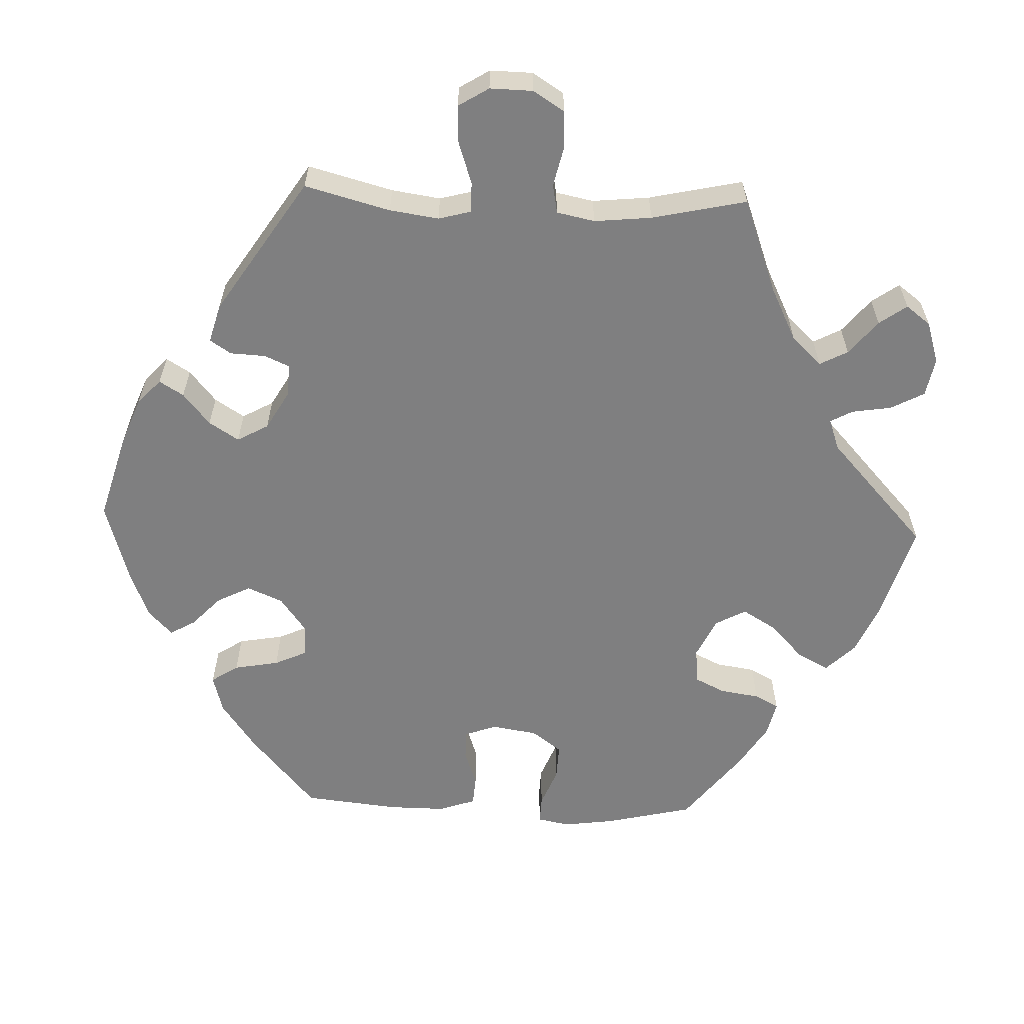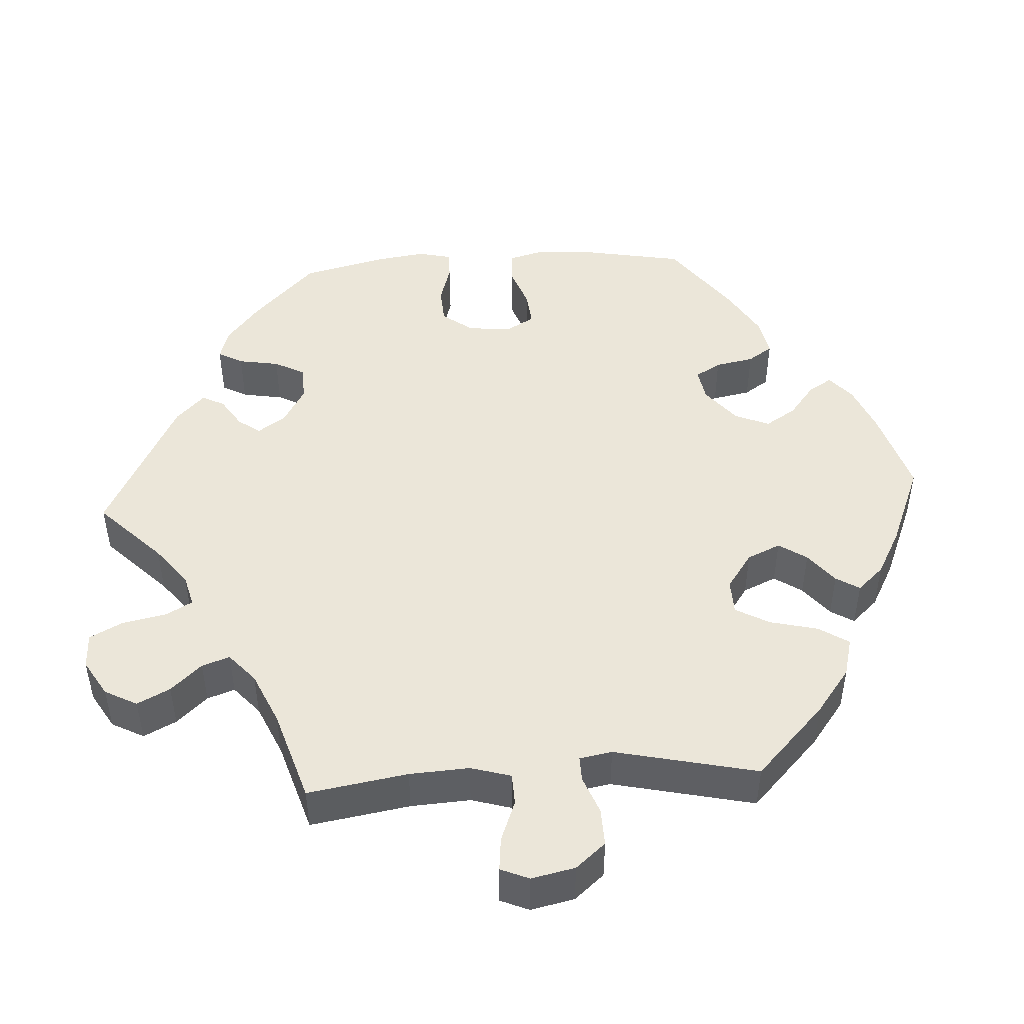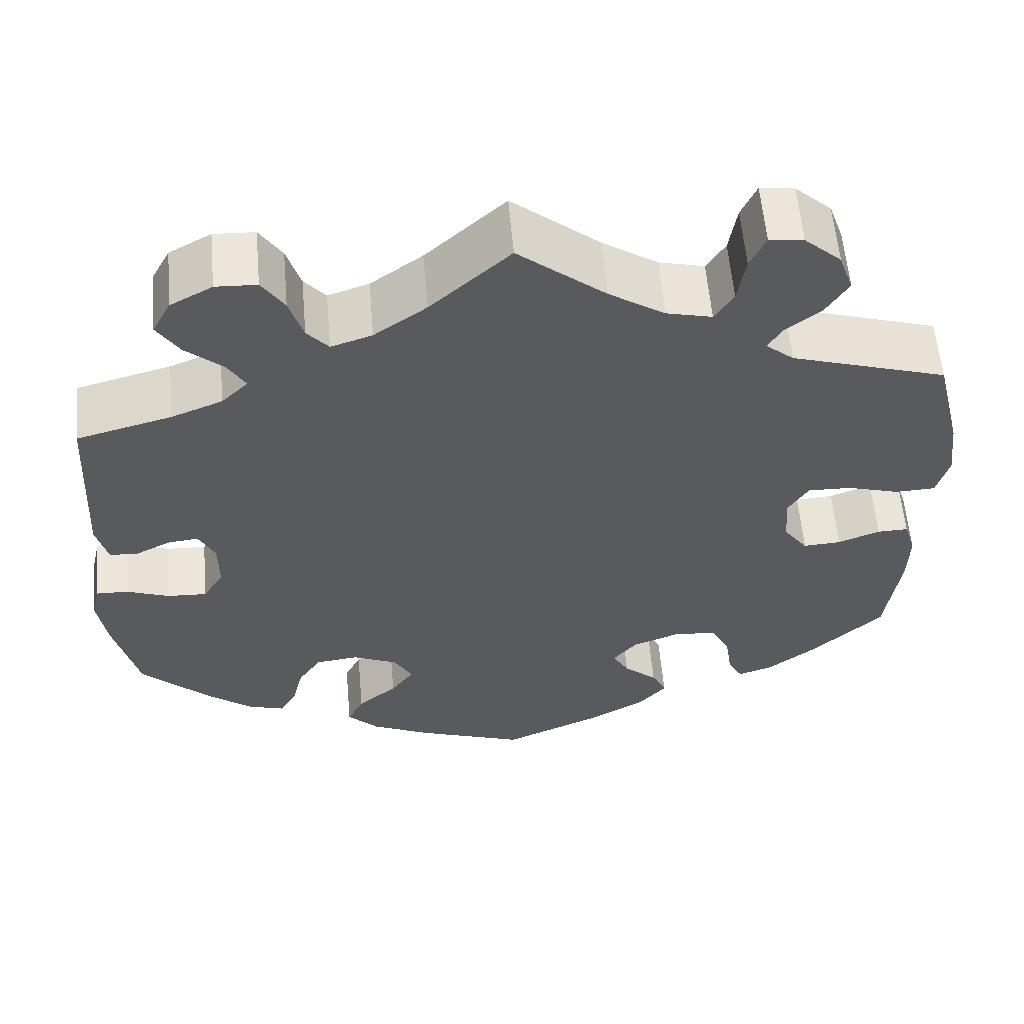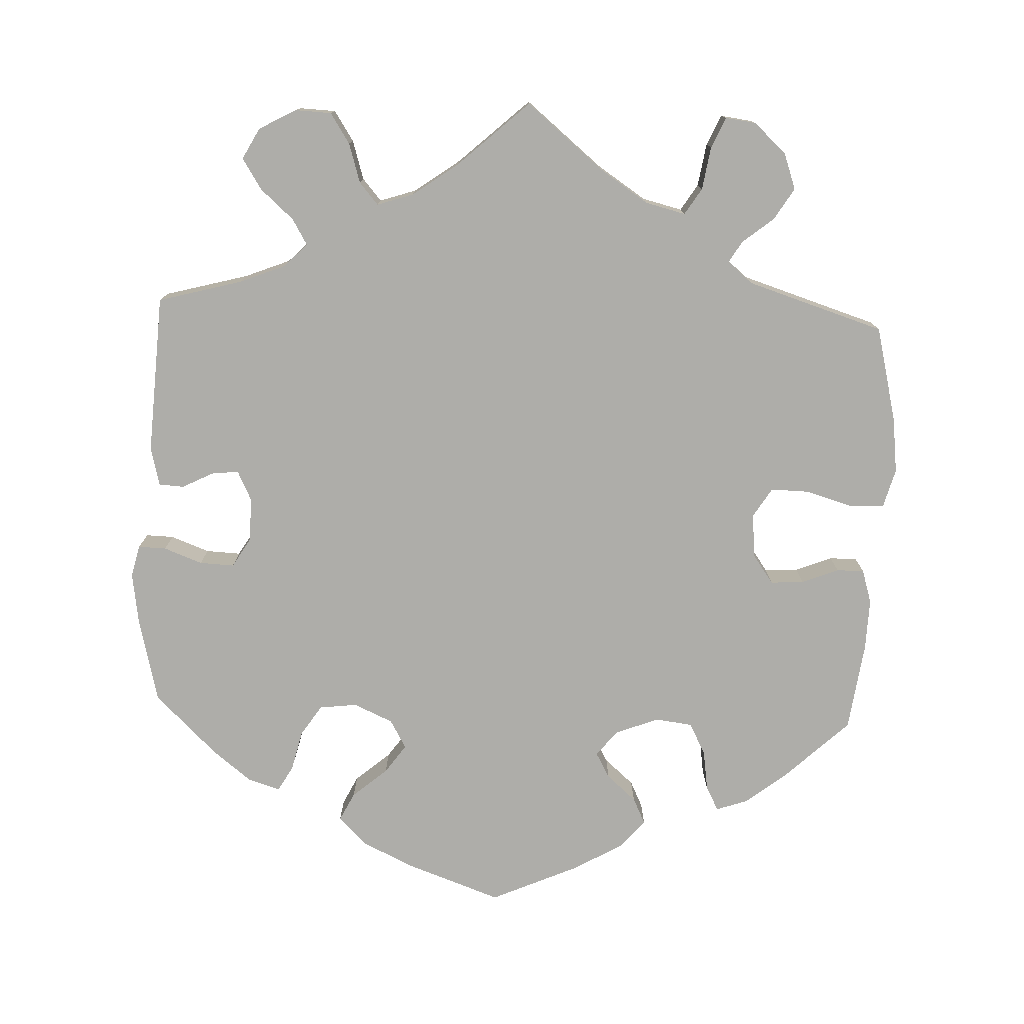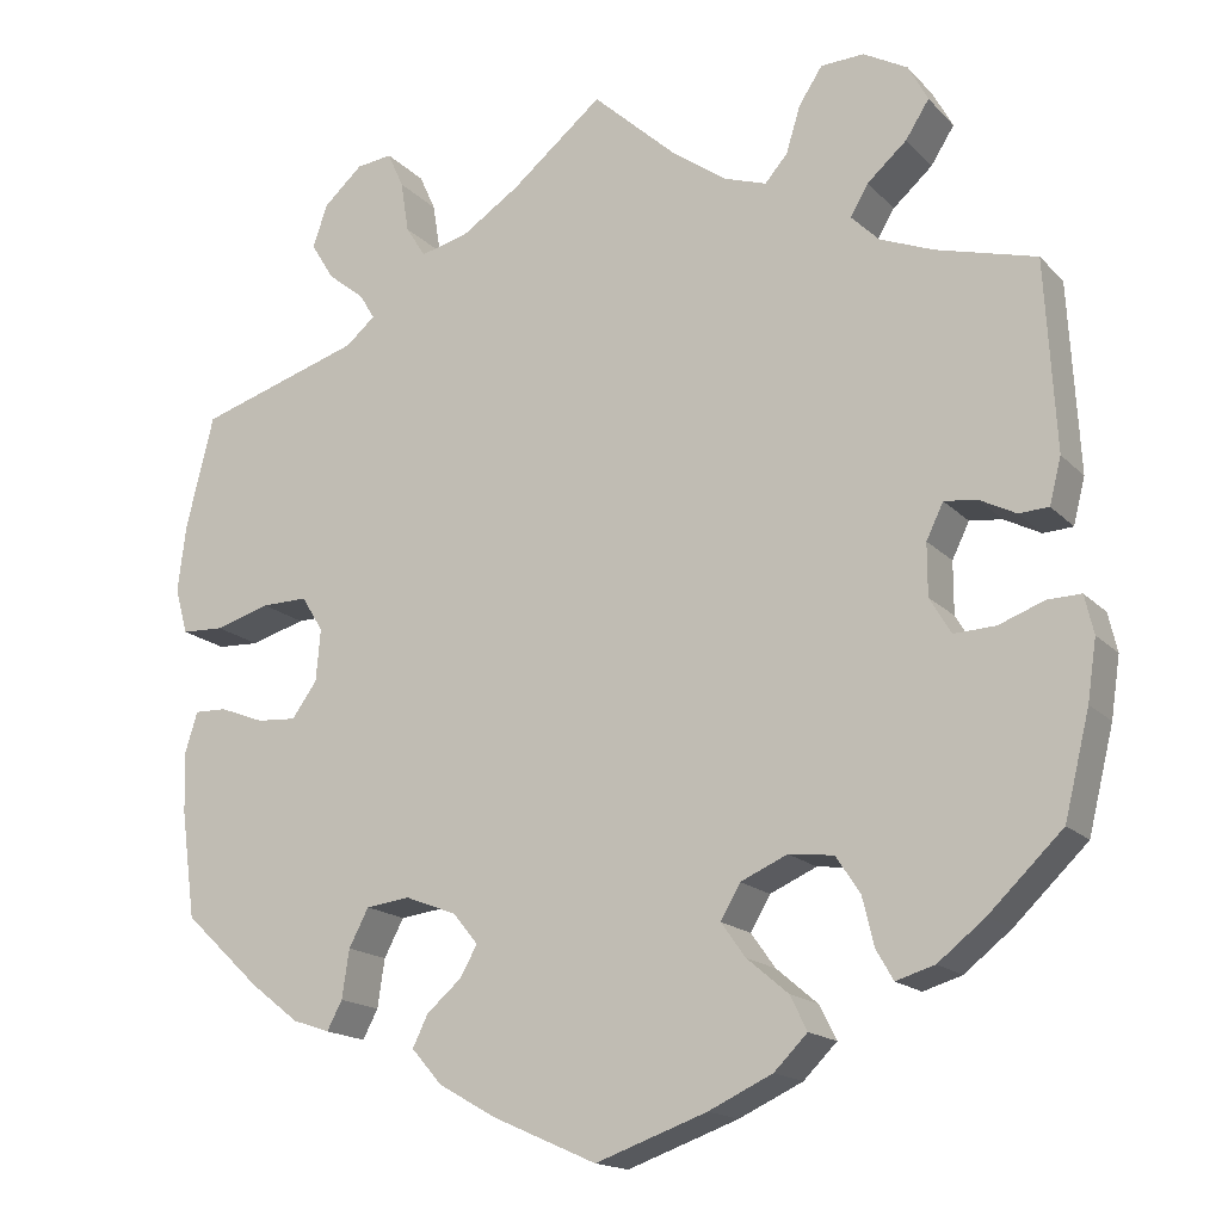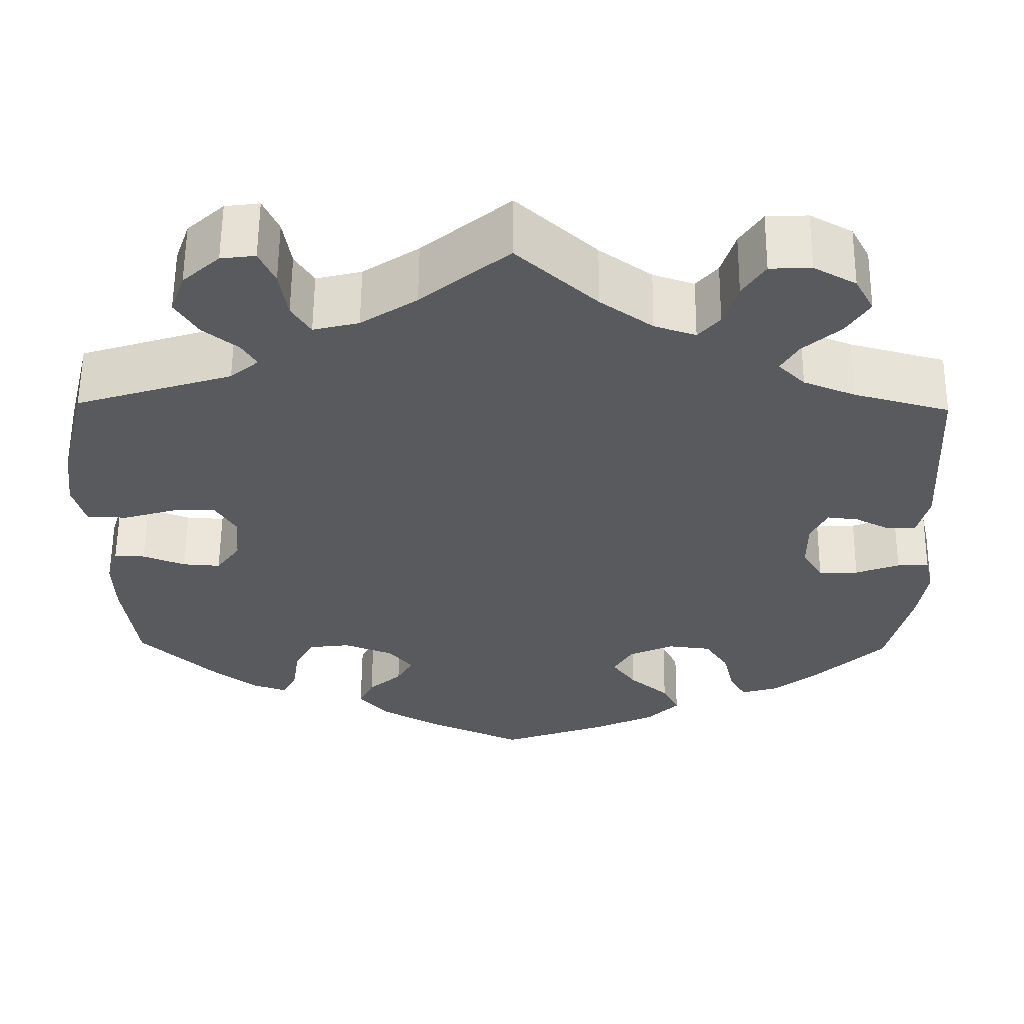
<metadata>
{"format":"obj","ext":"obj","renderer":"f3d","projection":"perspective","resolution":1024,"background":"white","views":[{"elev":-59.7,"azim":-32.2,"up":"+Y"},{"elev":47.0,"azim":26.6,"up":"+Y"},{"elev":58.6,"azim":-5.0,"up":"+Z"},{"elev":-77.1,"azim":-2.4,"up":"+Y"},{"elev":-16.5,"azim":-152.1,"up":"+Z"},{"elev":58.6,"azim":-179.5,"up":"+Z"}]}
</metadata>
<code>
v 0.102 0.07 0.494
v 0.167 0.07 0.451
v 0.22 0.07 0.438
v 0.242 0.07 0.473
v 0.251 0.07 0.53
v 0.269 0.07 0.57
v 0.309 0.07 0.565
v 0.352 0.07 0.526
v 0.369 0.07 0.478
v 0.343 0.07 0.436
v 0.302 0.07 0.403
v 0.285 0.07 0.375
v 0.318 0.07 0.347
v 0.5 0.07 0.29
v 0.531 0.07 0.164
v 0.54 0.07 0.09
v 0.526 0.07 0.039
v 0.479 0.07 0.037
v 0.418 0.07 0.055
v 0.367 0.07 0.056
v 0.343 0.07 0.017
v 0.348 0.07 -0.041
v 0.376 0.07 -0.08
v 0.42 0.07 -0.077
v 0.469 0.07 -0.058
v 0.505 0.07 -0.057
v 0.519 0.07 -0.102
v 0.517 0.07 -0.17
v 0.501 0.07 -0.289
v 0.415 0.07 -0.37
v 0.361 0.07 -0.412
v 0.32 0.07 -0.426
v 0.303 0.07 -0.394
v 0.295 0.07 -0.34
v 0.273 0.07 -0.298
v 0.224 0.07 -0.292
v 0.167 0.07 -0.314
v 0.139 0.07 -0.348
v 0.158 0.07 -0.382
v 0.197 0.07 -0.416
v 0.214 0.07 -0.451
v 0.18 0.07 -0.49
v 0.115 0.07 -0.527
v 0 0.07 -0.578
v -0.124 0.07 -0.534
v -0.195 0.07 -0.501
v -0.232 0.07 -0.464
v -0.213 0.07 -0.426
v -0.167 0.07 -0.387
v -0.14 0.07 -0.349
v -0.162 0.07 -0.311
v -0.214 0.07 -0.288
v -0.264 0.07 -0.294
v -0.291 0.07 -0.335
v -0.304 0.07 -0.389
v -0.323 0.07 -0.422
v -0.366 0.07 -0.409
v -0.418 0.07 -0.368
v -0.5 0.07 -0.289
v -0.528 0.07 -0.175
v -0.538 0.07 -0.108
v -0.528 0.07 -0.065
v -0.491 0.07 -0.066
v -0.44 0.07 -0.085
v -0.394 0.07 -0.087
v -0.37 0.07 -0.047
v -0.37 0.07 0.011
v -0.389 0.07 0.05
v -0.425 0.07 0.046
v -0.466 0.07 0.025
v -0.499 0.07 0.027
v -0.512 0.07 0.078
v -0.5 0.07 0.289
v -0.389 0.07 0.319
v -0.329 0.07 0.343
v -0.298 0.07 0.374
v -0.318 0.07 0.408
v -0.362 0.07 0.447
v -0.388 0.07 0.488
v -0.366 0.07 0.529
v -0.317 0.07 0.556
v -0.269 0.07 0.554
v -0.243 0.07 0.514
v -0.227 0.07 0.462
v -0.202 0.07 0.433
v -0.154 0.07 0.449
v -0.093 0.07 0.493
v 0 0.07 0.578
v 0.102 0 0.494
v 0.167 0 0.451
v 0.22 0 0.438
v 0.242 0 0.473
v 0.251 0 0.53
v 0.269 0 0.57
v 0.309 0 0.565
v 0.352 0 0.526
v 0.369 0 0.478
v 0.343 0 0.436
v 0.302 0 0.403
v 0.285 0 0.375
v 0.318 0 0.347
v 0.5 0 0.29
v 0.531 0 0.164
v 0.54 0 0.09
v 0.526 0 0.039
v 0.479 0 0.037
v 0.418 0 0.055
v 0.367 0 0.056
v 0.343 0 0.017
v 0.348 0 -0.041
v 0.376 0 -0.08
v 0.42 0 -0.077
v 0.469 0 -0.058
v 0.505 0 -0.057
v 0.519 0 -0.102
v 0.517 0 -0.17
v 0.501 0 -0.289
v 0.415 0 -0.37
v 0.361 0 -0.412
v 0.32 0 -0.426
v 0.303 0 -0.394
v 0.295 0 -0.34
v 0.273 0 -0.298
v 0.224 0 -0.292
v 0.167 0 -0.314
v 0.139 0 -0.348
v 0.158 0 -0.382
v 0.197 0 -0.416
v 0.214 0 -0.451
v 0.18 0 -0.49
v 0.115 0 -0.527
v 0 0 -0.578
v -0.124 0 -0.534
v -0.195 0 -0.501
v -0.232 0 -0.464
v -0.213 0 -0.426
v -0.167 0 -0.387
v -0.14 0 -0.349
v -0.162 0 -0.311
v -0.214 0 -0.288
v -0.264 0 -0.294
v -0.291 0 -0.335
v -0.304 0 -0.389
v -0.323 0 -0.422
v -0.366 0 -0.409
v -0.418 0 -0.368
v -0.5 0 -0.289
v -0.528 0 -0.175
v -0.538 0 -0.108
v -0.528 0 -0.065
v -0.491 0 -0.066
v -0.44 0 -0.085
v -0.394 0 -0.087
v -0.37 0 -0.047
v -0.37 0 0.011
v -0.389 0 0.05
v -0.425 0 0.046
v -0.466 0 0.025
v -0.499 0 0.027
v -0.512 0 0.078
v -0.5 0 0.289
v -0.389 0 0.319
v -0.329 0 0.343
v -0.298 0 0.374
v -0.318 0 0.408
v -0.362 0 0.447
v -0.388 0 0.488
v -0.366 0 0.529
v -0.317 0 0.556
v -0.269 0 0.554
v -0.243 0 0.514
v -0.227 0 0.462
v -0.202 0 0.433
v -0.154 0 0.449
v -0.093 0 0.493
v 0 0 0.578
f 87 88 1
f 86 87 1 2
f 85 86 2 3
f 81 82 83 84
f 81 84 85
f 80 81 85
f 77 78 79 80
f 76 77 80 85
f 75 76 85 3
f 71 72 73 74
f 69 70 71 74
f 68 69 74 75
f 67 68 75 3
f 61 62 63 64
f 61 64 65
f 60 61 65
f 59 60 65
f 58 59 65 66
f 54 55 56 57
f 53 54 57 58
f 46 47 48 49
f 46 49 50
f 45 46 50
f 44 45 50
f 43 44 50 51
f 39 40 41 42
f 38 39 42 43
f 31 32 33 34
f 31 34 35
f 30 31 35
f 29 30 35
f 28 29 35 36
f 24 25 26 27
f 23 24 27 28
f 16 17 18 19
f 16 19 20
f 13 14 15 16
f 12 13 16 20
f 8 9 10 11
f 8 11 12
f 7 8 12
f 4 5 6 7
f 3 4 7 12
f 66 67 3 12
f 53 58 66 12
f 38 43 51
f 37 38 51 52
f 23 28 36 37
f 22 23 37 52
f 21 22 52 53
f 12 20 21 53
f 89 176 175
f 90 89 175 174
f 91 90 174 173
f 172 171 170 169
f 173 172 169
f 173 169 168
f 168 167 166 165
f 173 168 165 164
f 91 173 164 163
f 162 161 160 159
f 162 159 158 157
f 163 162 157 156
f 91 163 156 155
f 152 151 150 149
f 153 152 149
f 153 149 148
f 153 148 147
f 154 153 147 146
f 145 144 143 142
f 146 145 142 141
f 137 136 135 134
f 138 137 134
f 138 134 133
f 138 133 132
f 139 138 132 131
f 130 129 128 127
f 131 130 127 126
f 122 121 120 119
f 123 122 119
f 123 119 118
f 123 118 117
f 124 123 117 116
f 115 114 113 112
f 116 115 112 111
f 107 106 105 104
f 108 107 104
f 104 103 102 101
f 108 104 101 100
f 99 98 97 96
f 100 99 96
f 100 96 95
f 95 94 93 92
f 100 95 92 91
f 100 91 155 154
f 100 154 146 141
f 139 131 126
f 140 139 126 125
f 125 124 116 111
f 140 125 111 110
f 141 140 110 109
f 141 109 108 100
f 1 89 90 2
f 2 90 91 3
f 3 91 92 4
f 4 92 93 5
f 5 93 94 6
f 6 94 95 7
f 7 95 96 8
f 8 96 97 9
f 9 97 98 10
f 10 98 99 11
f 11 99 100 12
f 12 100 101 13
f 13 101 102 14
f 14 102 103 15
f 15 103 104 16
f 16 104 105 17
f 17 105 106 18
f 18 106 107 19
f 19 107 108 20
f 20 108 109 21
f 21 109 110 22
f 22 110 111 23
f 23 111 112 24
f 24 112 113 25
f 25 113 114 26
f 26 114 115 27
f 27 115 116 28
f 28 116 117 29
f 29 117 118 30
f 30 118 119 31
f 31 119 120 32
f 32 120 121 33
f 33 121 122 34
f 34 122 123 35
f 35 123 124 36
f 36 124 125 37
f 37 125 126 38
f 38 126 127 39
f 39 127 128 40
f 40 128 129 41
f 41 129 130 42
f 42 130 131 43
f 43 131 132 44
f 44 132 133 45
f 45 133 134 46
f 46 134 135 47
f 47 135 136 48
f 48 136 137 49
f 49 137 138 50
f 50 138 139 51
f 51 139 140 52
f 52 140 141 53
f 53 141 142 54
f 54 142 143 55
f 55 143 144 56
f 56 144 145 57
f 57 145 146 58
f 58 146 147 59
f 59 147 148 60
f 60 148 149 61
f 61 149 150 62
f 62 150 151 63
f 63 151 152 64
f 64 152 153 65
f 65 153 154 66
f 66 154 155 67
f 67 155 156 68
f 68 156 157 69
f 69 157 158 70
f 70 158 159 71
f 71 159 160 72
f 72 160 161 73
f 73 161 162 74
f 74 162 163 75
f 75 163 164 76
f 76 164 165 77
f 77 165 166 78
f 78 166 167 79
f 79 167 168 80
f 80 168 169 81
f 81 169 170 82
f 82 170 171 83
f 83 171 172 84
f 84 172 173 85
f 85 173 174 86
f 86 174 175 87
f 87 175 176 88
f 88 176 89 1

</code>
